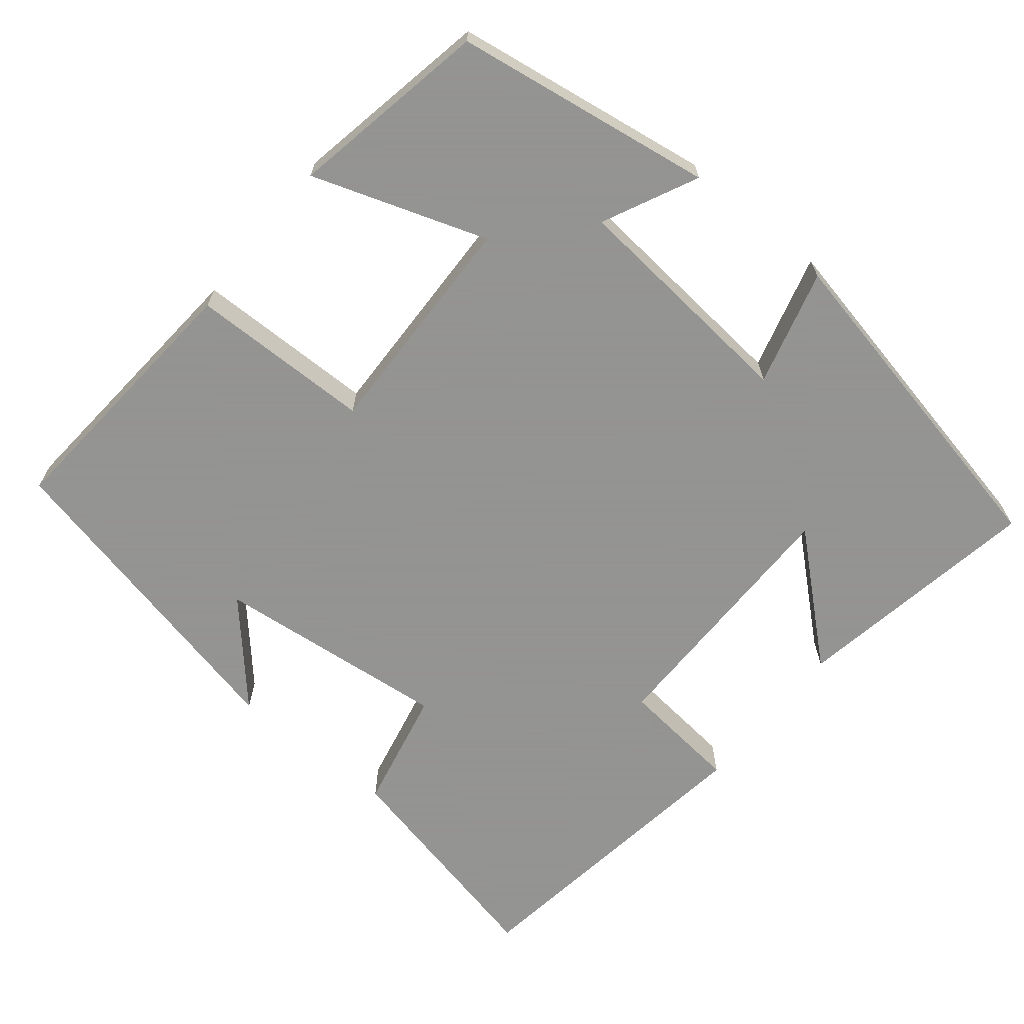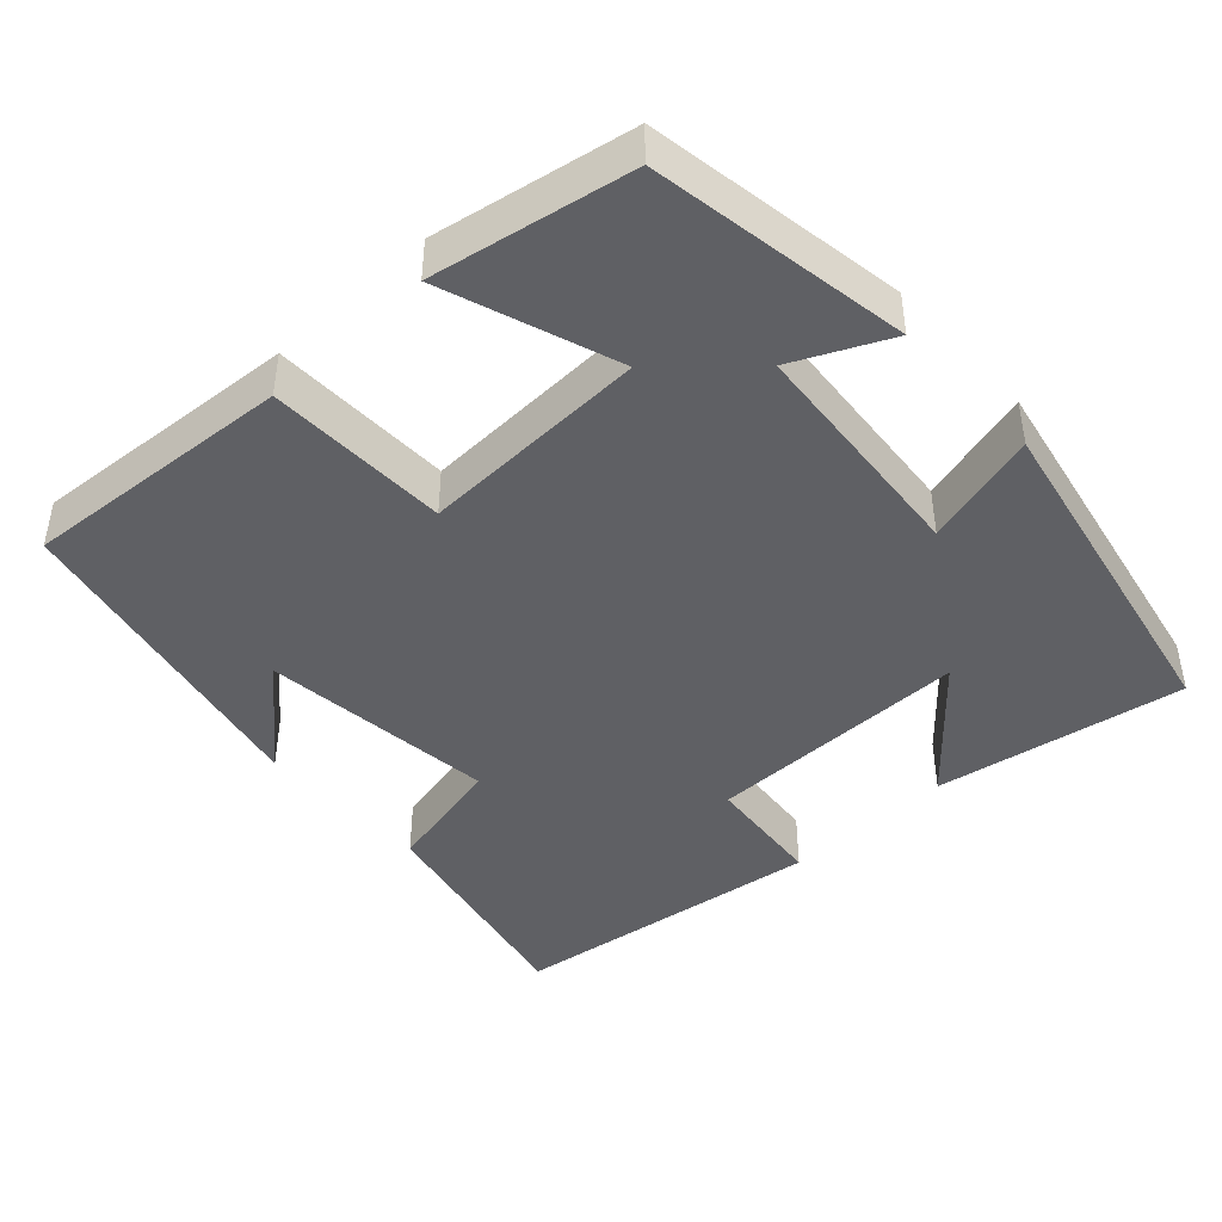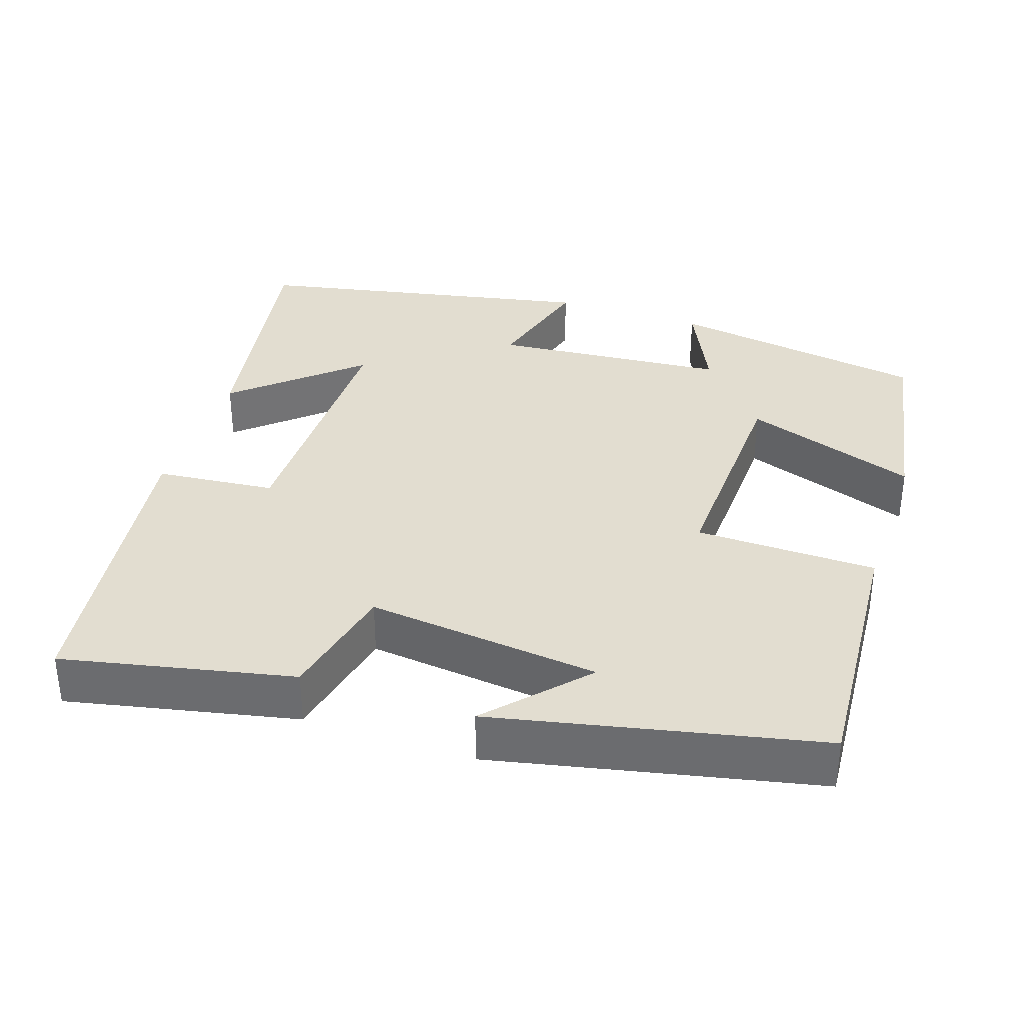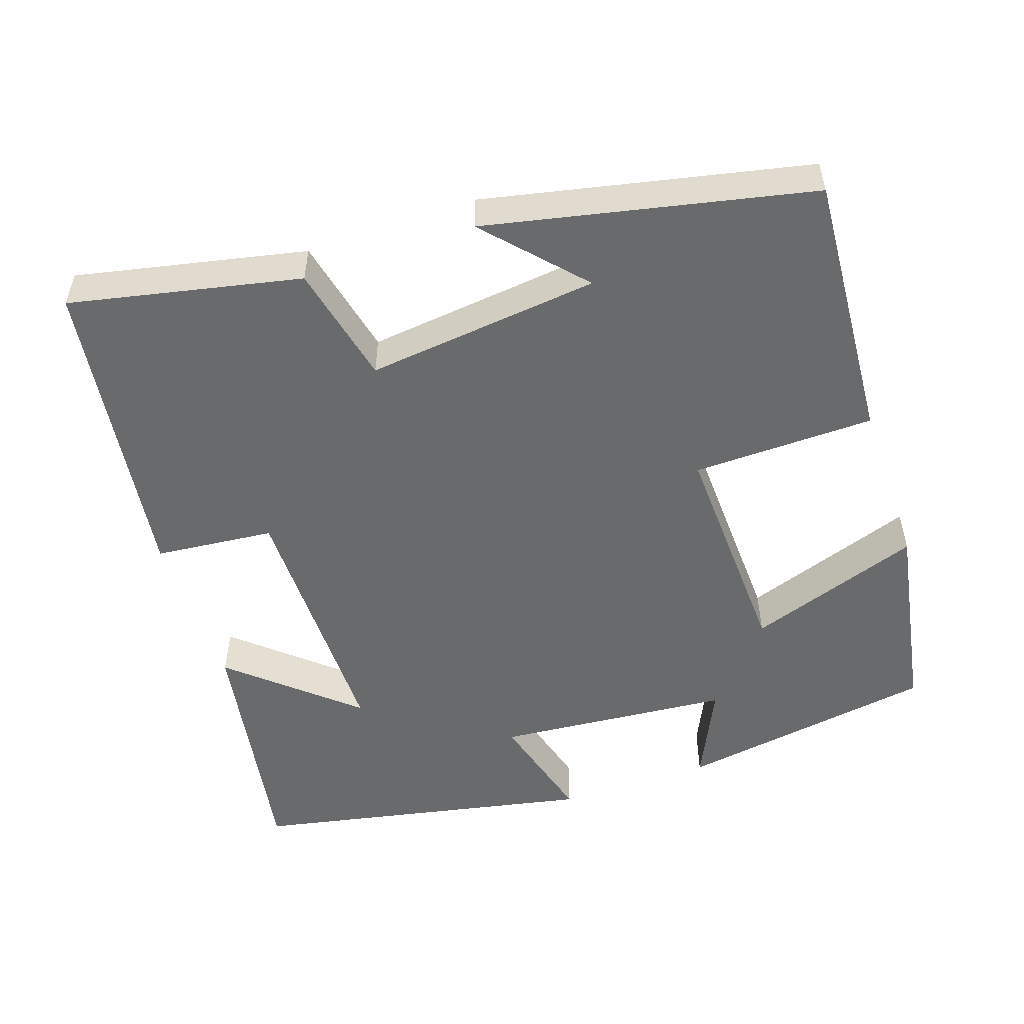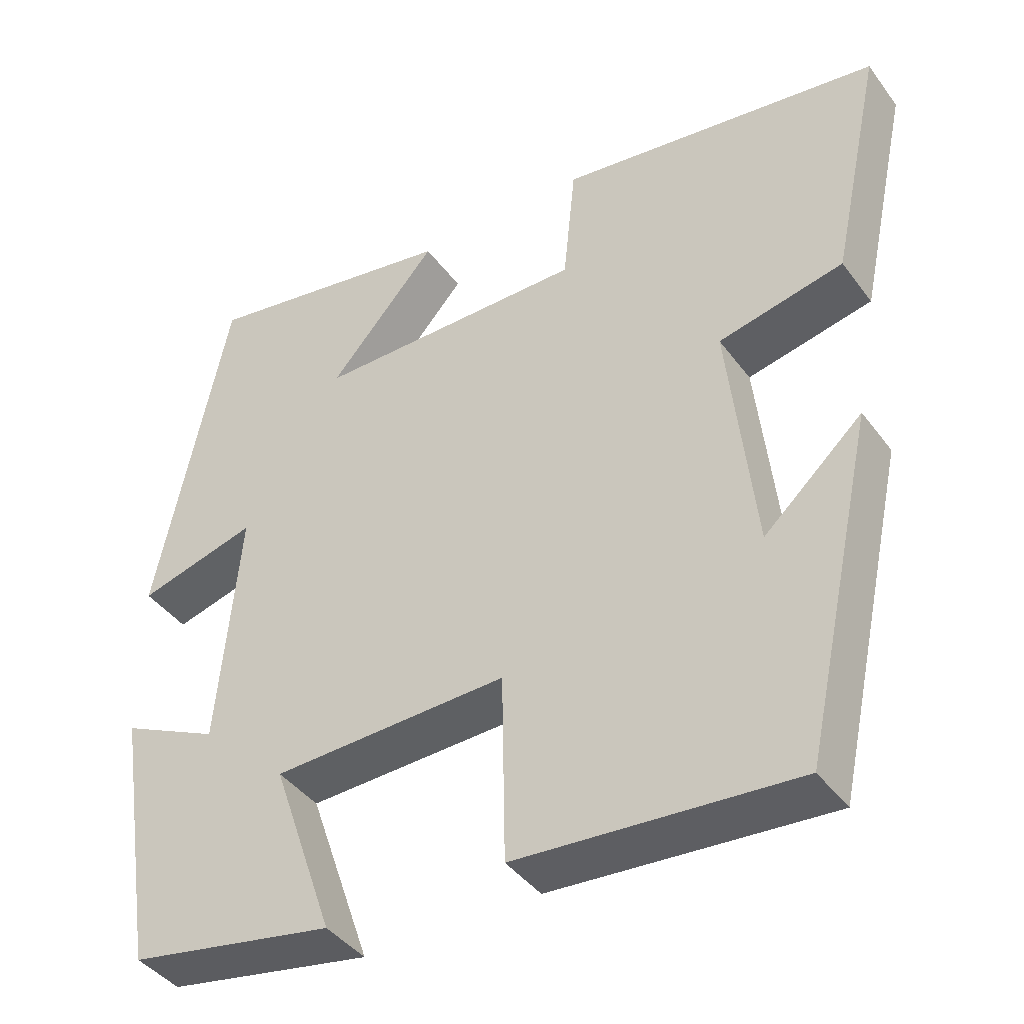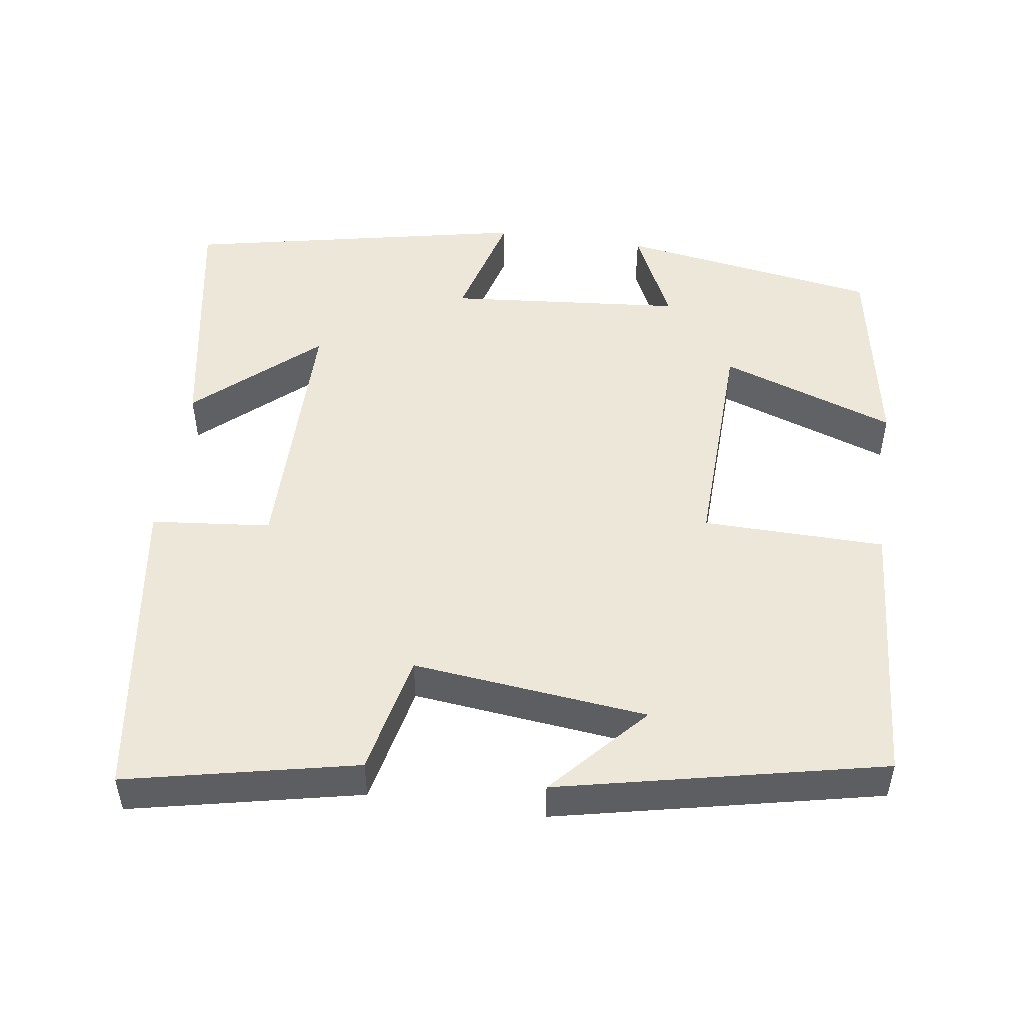
<metadata>
{"format":"obj","ext":"obj","renderer":"f3d","projection":"perspective","resolution":1024,"background":"white","views":[{"elev":-66.9,"azim":-129.3,"up":"+Y"},{"elev":-43.9,"azim":-137.1,"up":"+Y"},{"elev":35.4,"azim":108.7,"up":"+Y"},{"elev":-52.9,"azim":109.0,"up":"+Y"},{"elev":-41.5,"azim":33.2,"up":"+Z"},{"elev":50.2,"azim":98.2,"up":"+Y"}]}
</metadata>
<code>
v 0.566 0.07 0.442
v 0.5 0.07 0.136
v 0.339 0.07 0.101
v 0.373 0.07 -0.211
v 0.5 0.07 -0.096
v 0.406 0.07 -0.527
v 0.047 0.07 -0.5
v 0.043 0.07 -0.258
v -0.261 0.07 -0.268
v -0.181 0.07 -0.5
v -0.446 0.07 -0.451
v -0.5 0.07 -0.106
v -0.374 0.07 -0.166
v -0.346 0.07 0.146
v -0.5 0.07 0.104
v -0.407 0.07 0.557
v -0.076 0.07 0.5
v -0.216 0.07 0.341
v 0.134 0.07 0.341
v 0.15 0.07 0.5
v 0.566 0 0.442
v 0.5 0 0.136
v 0.339 0 0.101
v 0.373 0 -0.211
v 0.5 0 -0.096
v 0.406 0 -0.527
v 0.047 0 -0.5
v 0.043 0 -0.258
v -0.261 0 -0.268
v -0.181 0 -0.5
v -0.446 0 -0.451
v -0.5 0 -0.106
v -0.374 0 -0.166
v -0.346 0 0.146
v -0.5 0 0.104
v -0.407 0 0.557
v -0.076 0 0.5
v -0.216 0 0.341
v 0.134 0 0.341
v 0.15 0 0.5
f 1 2 3
f 20 1 3
f 19 20 3
f 18 19 3 4
f 15 16 17 18
f 14 15 18
f 13 14 18 4
f 11 12 13
f 10 11 13
f 9 10 13
f 8 9 13 4
f 7 8 4
f 6 7 4
f 4 5 6
f 23 22 21
f 23 21 40
f 23 40 39
f 24 23 39 38
f 38 37 36 35
f 38 35 34
f 24 38 34 33
f 33 32 31
f 33 31 30
f 33 30 29
f 24 33 29 28
f 24 28 27
f 24 27 26
f 26 25 24
f 1 21 22 2
f 2 22 23 3
f 3 23 24 4
f 4 24 25 5
f 5 25 26 6
f 6 26 27 7
f 7 27 28 8
f 8 28 29 9
f 9 29 30 10
f 10 30 31 11
f 11 31 32 12
f 12 32 33 13
f 13 33 34 14
f 14 34 35 15
f 15 35 36 16
f 16 36 37 17
f 17 37 38 18
f 18 38 39 19
f 19 39 40 20
f 20 40 21 1

</code>
